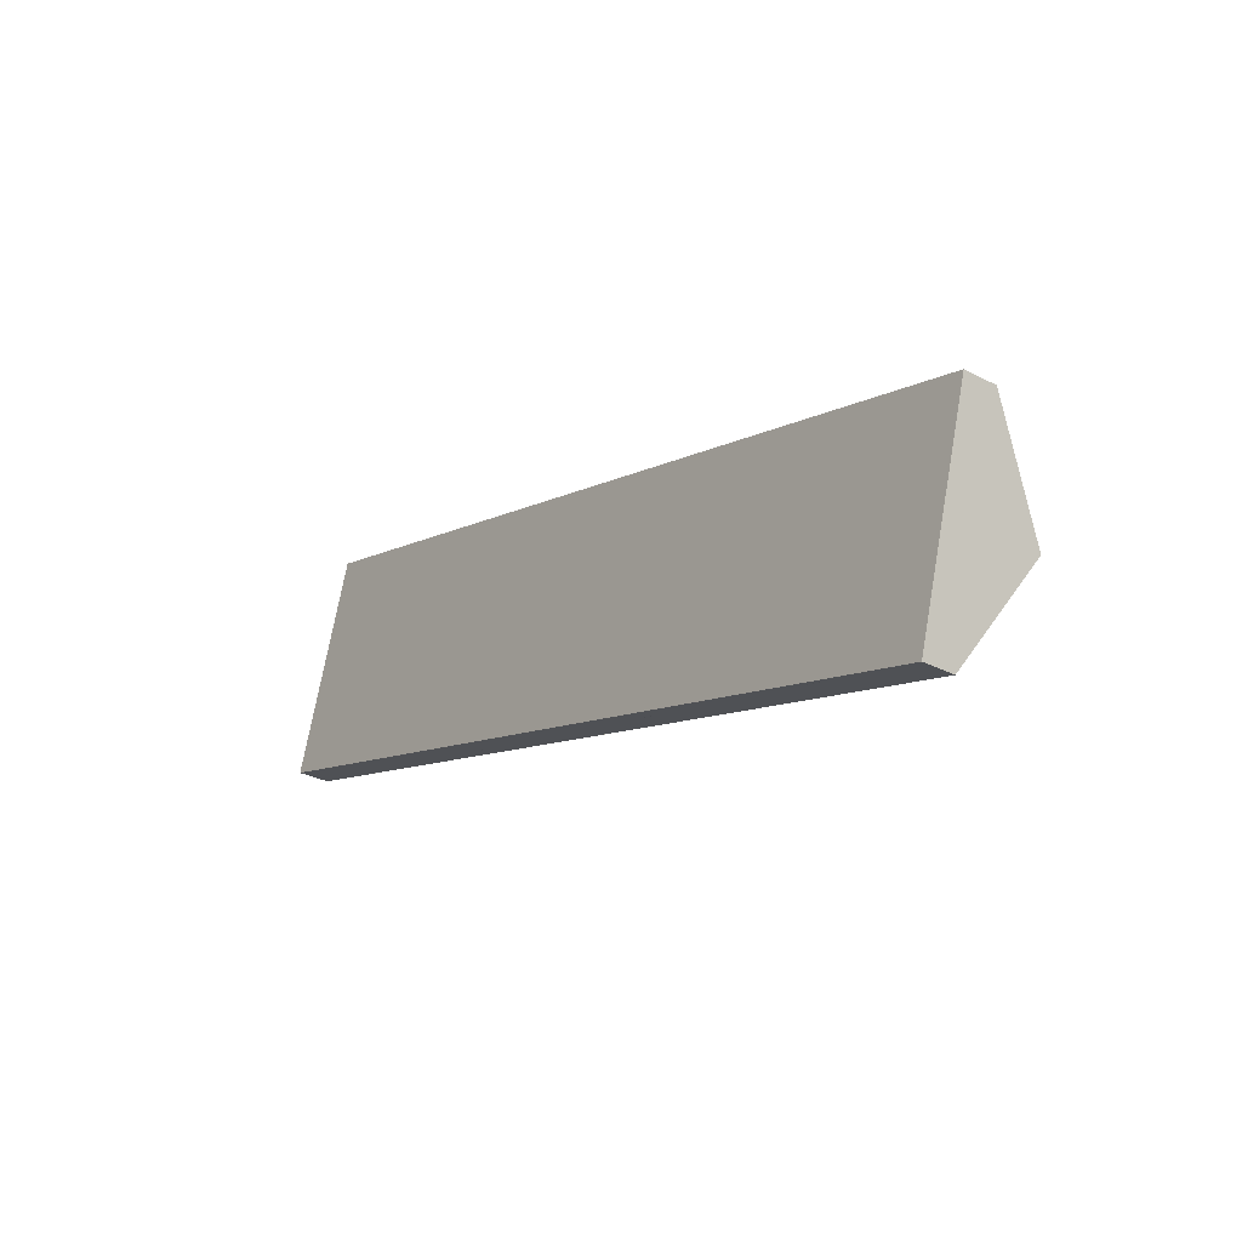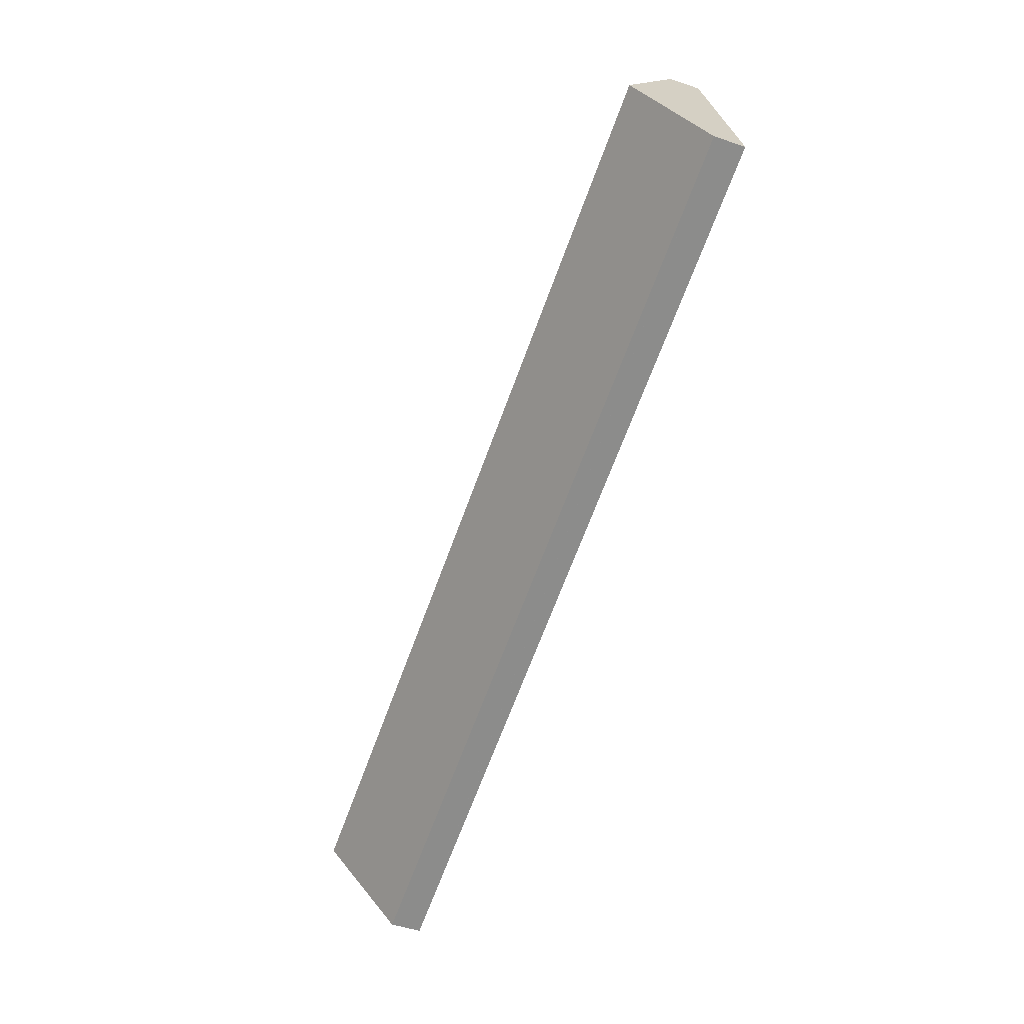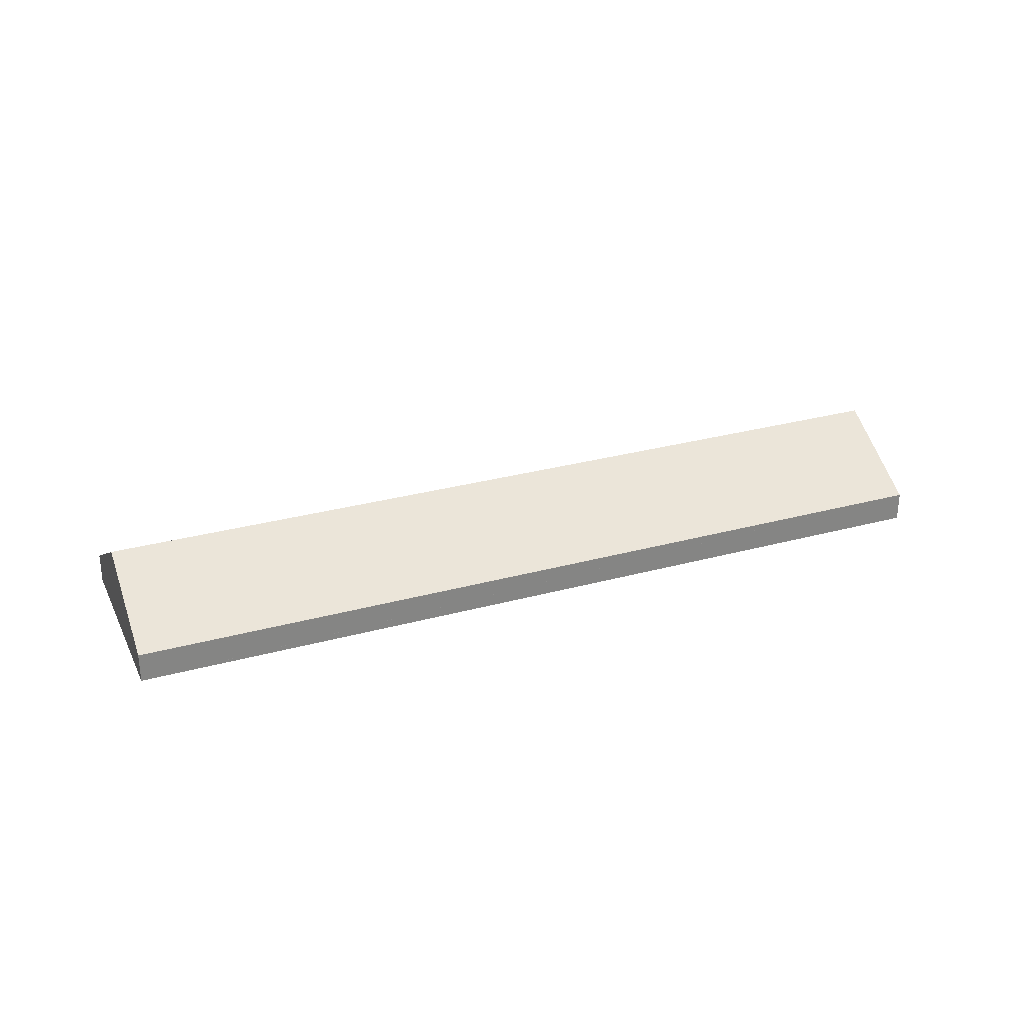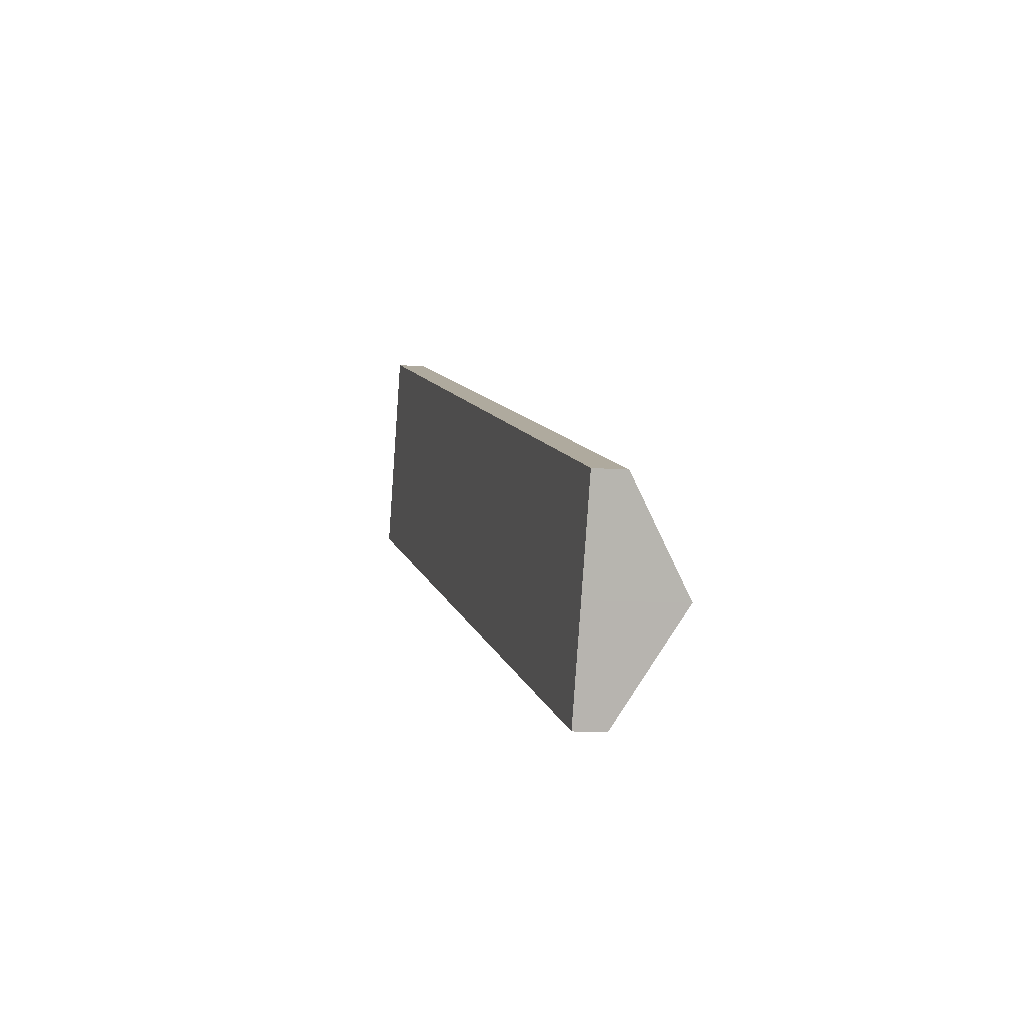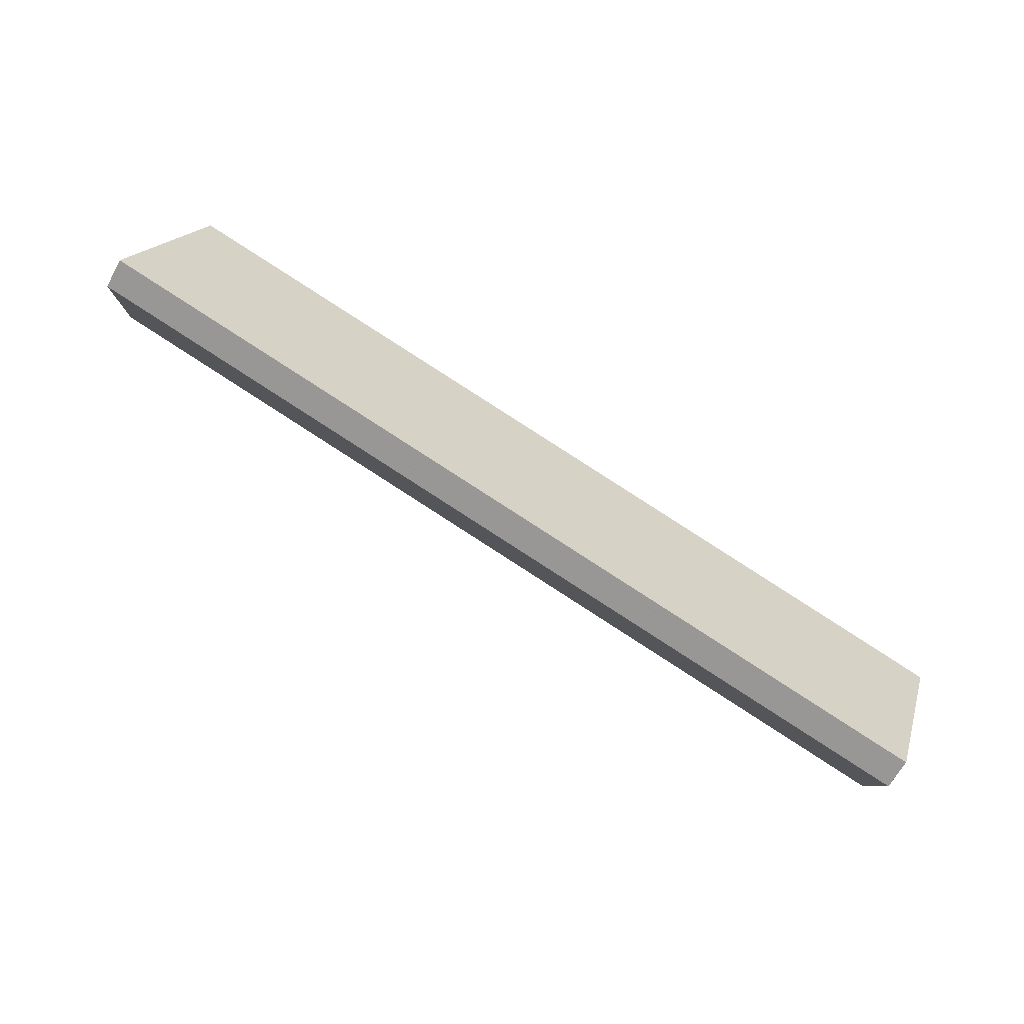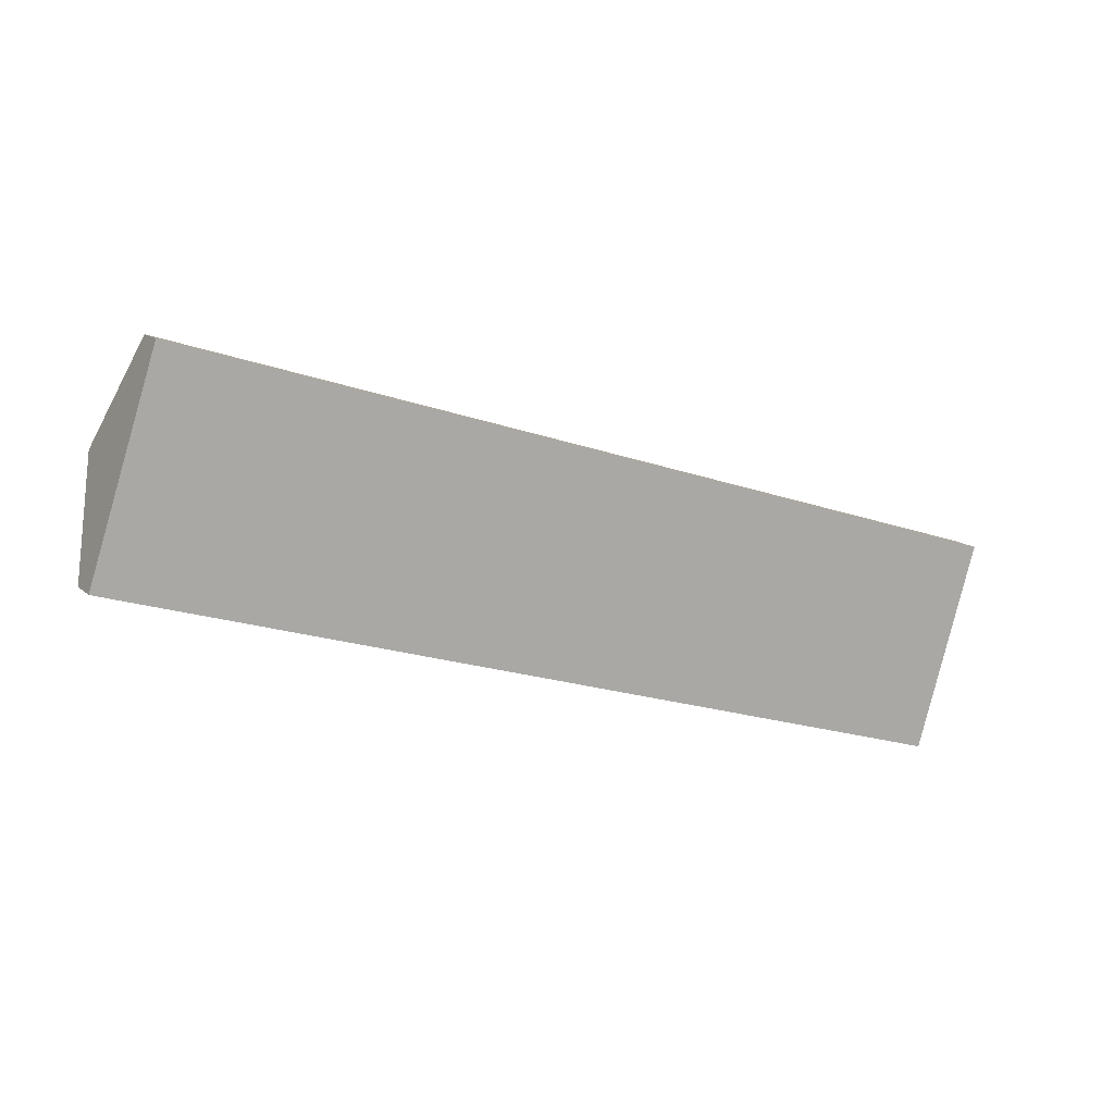
<metadata>
{"format":"obj","ext":"obj","renderer":"f3d","projection":"perspective","resolution":1024,"background":"white","views":[{"elev":-30.5,"azim":53.4,"up":"+Z"},{"elev":-47.5,"azim":-110.9,"up":"+Z"},{"elev":28.8,"azim":174.9,"up":"+Y"},{"elev":-8.3,"azim":76.5,"up":"+Z"},{"elev":-63.8,"azim":-28.3,"up":"+Z"},{"elev":13.4,"azim":-28.4,"up":"+Z"}]}
</metadata>
<code>
v  1.396 3.96 4.353
v  39.11 1.344 -2.627
v  37.81 3.96 -6.936
v  2.81 1.267 8.764
v  36.41 1.302 -11.29
v  36.49 1.302 -11.31
v  0 1.302 7.972e-17
v  36.49 6.927e-16 -11.31
v  36.41 6.913e-16 -11.29
v  0 0 0
v  1.396 -2.665e-16 4.353
v  2.81 -5.366e-16 8.764
v  39.11 1.609e-16 -2.627
v  37.81 4.247e-16 -6.936
g defaultobject
f 1 2 3
f 2 1 4
f 5 3 6
f 3 5 1
f 1 5 7
f 8 5 6
f 5 8 7
f 7 8 9
f 7 9 10
f 10 1 7
f 1 10 11
f 1 11 4
f 4 11 12
f 4 13 2
f 13 4 12
f 3 8 6
f 8 3 14
f 14 3 2
f 14 2 13
f 11 13 12
f 13 11 10
f 13 10 9
f 13 9 14
f 14 9 8

</code>
